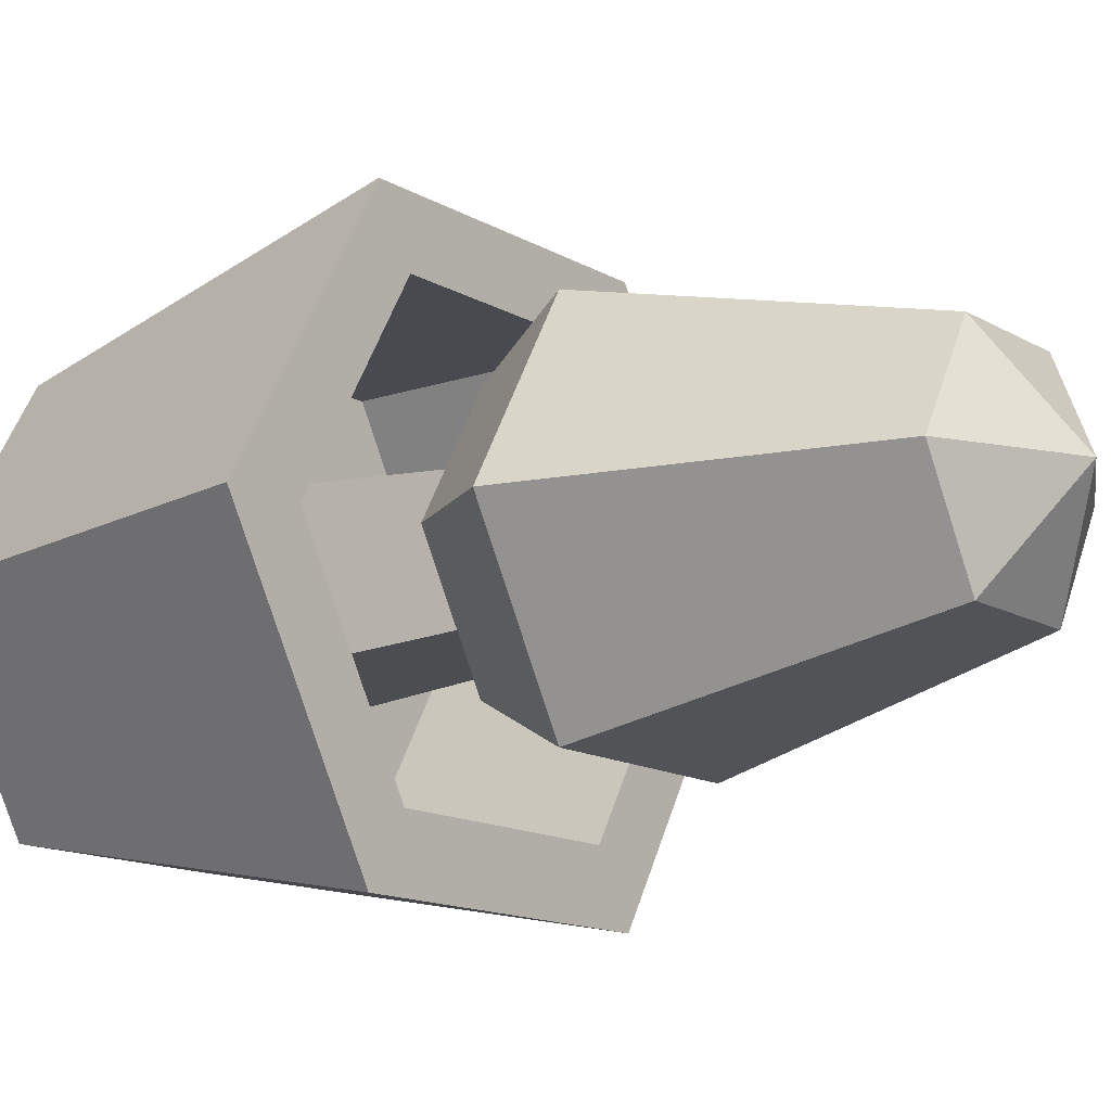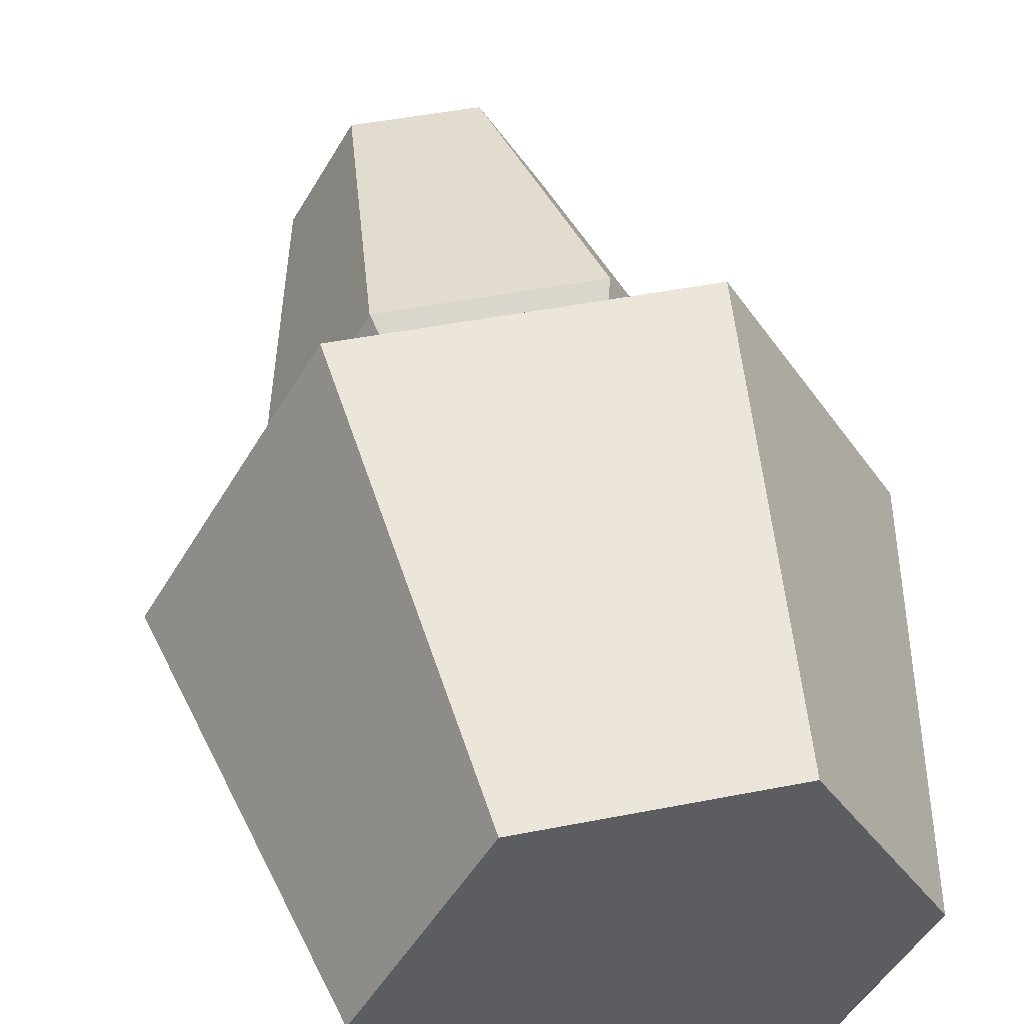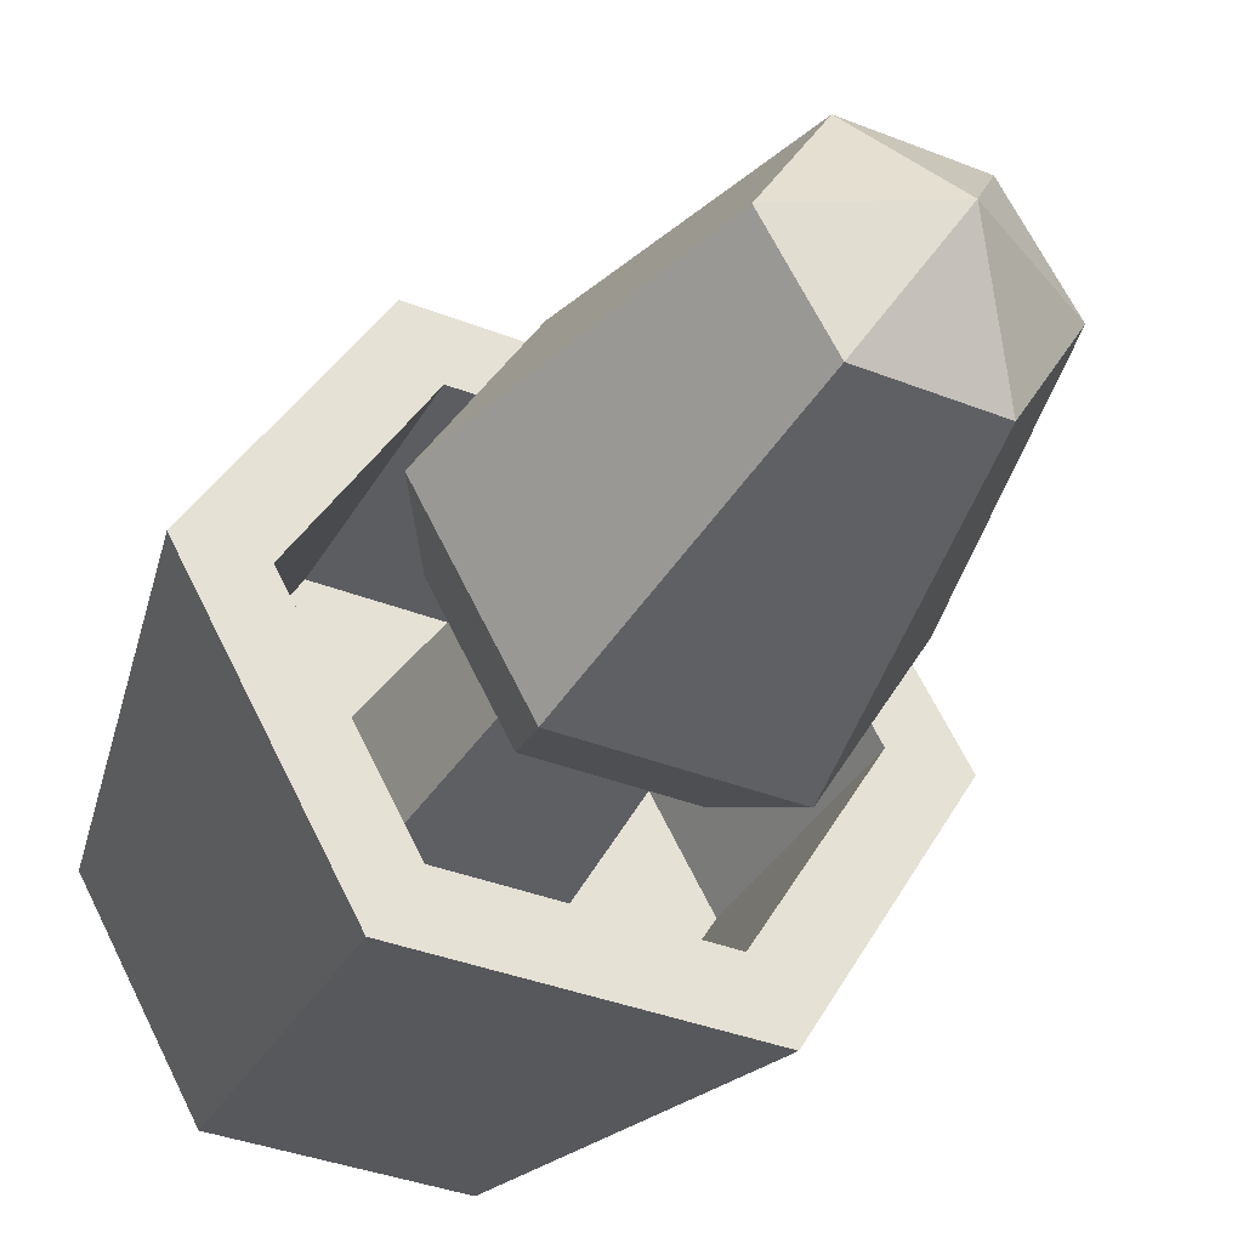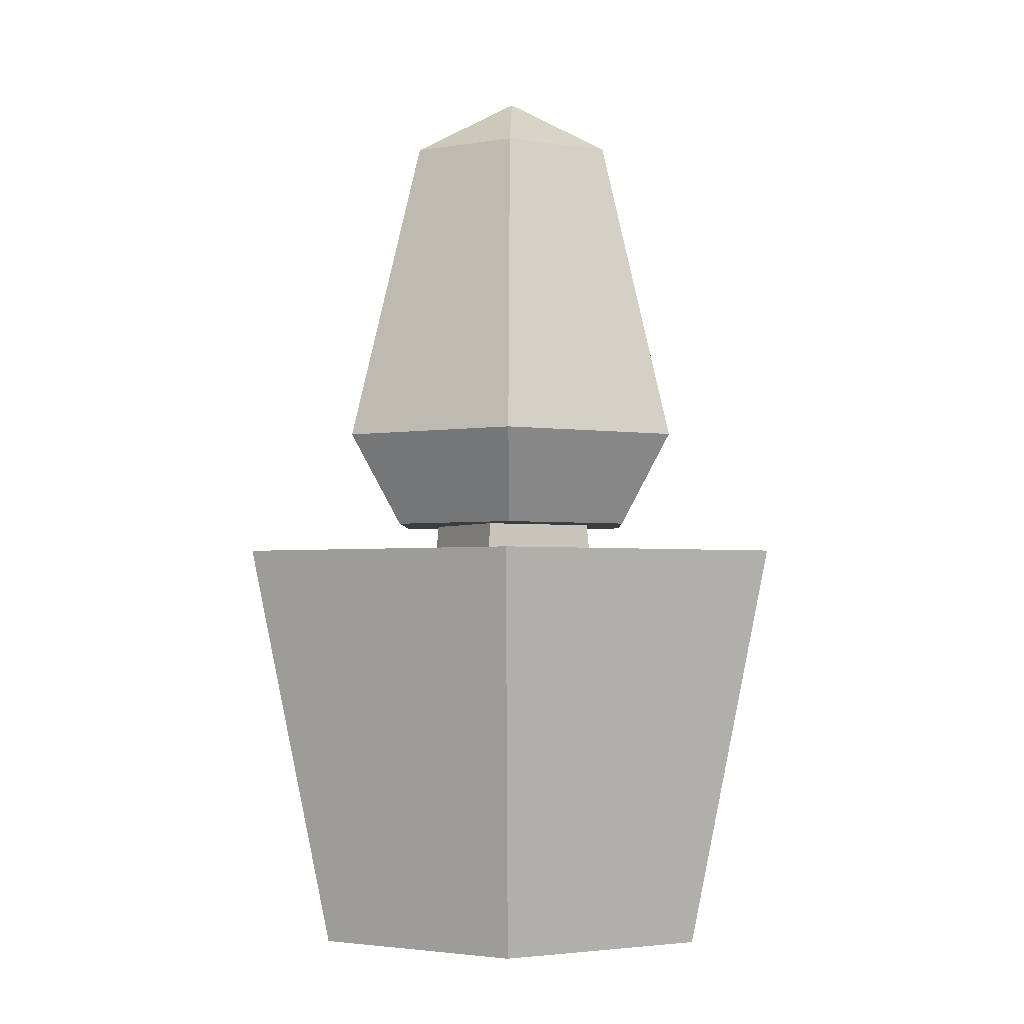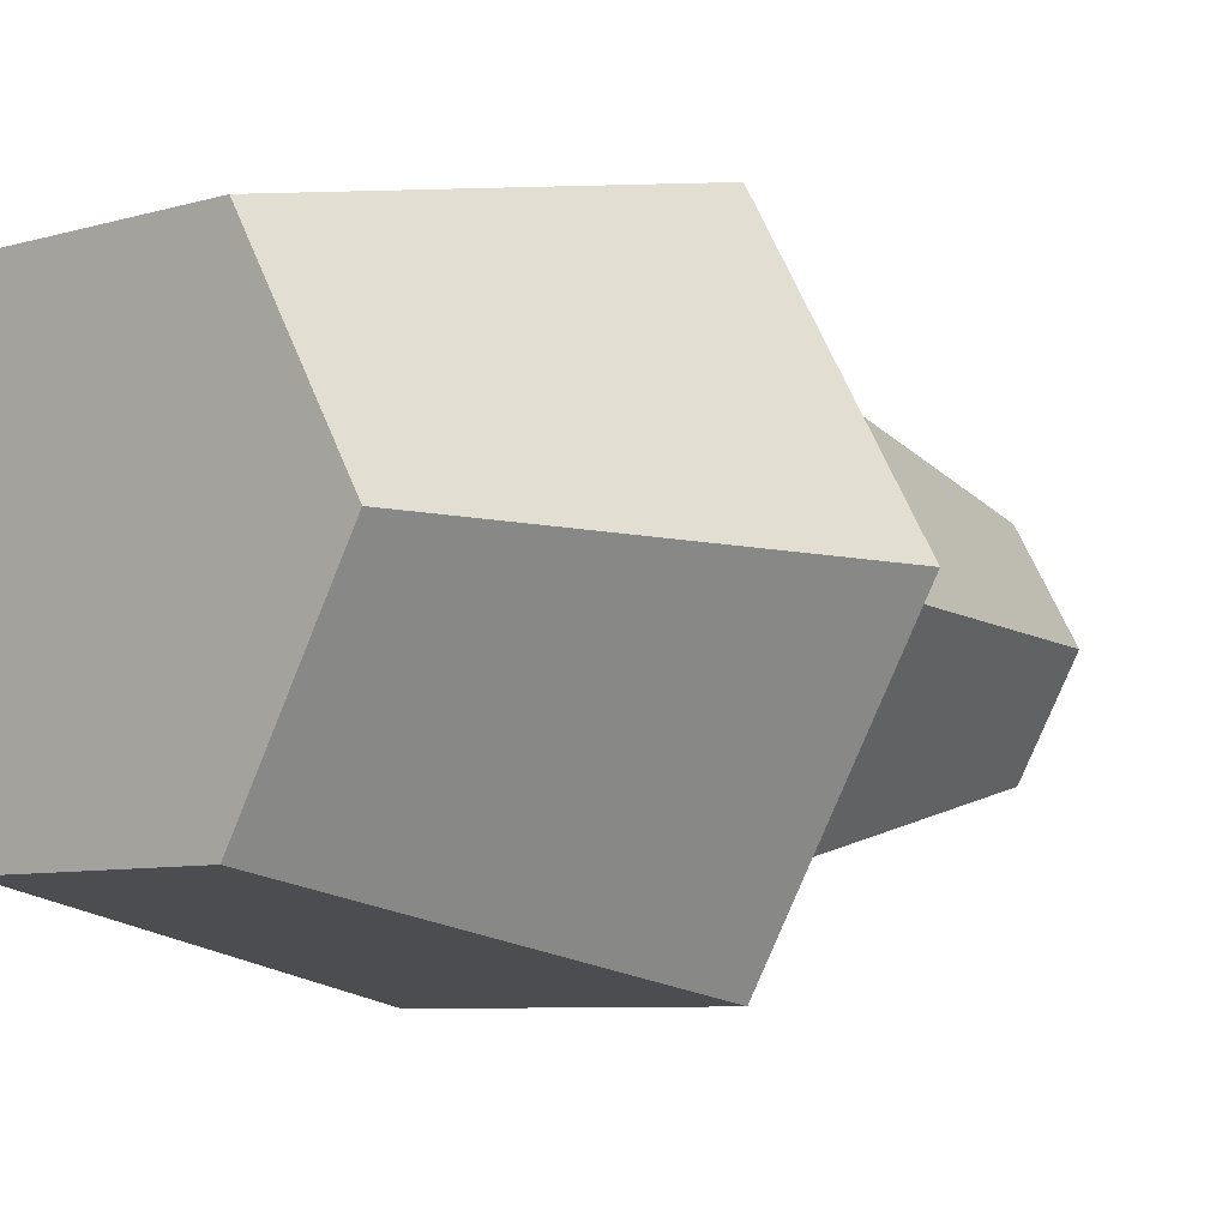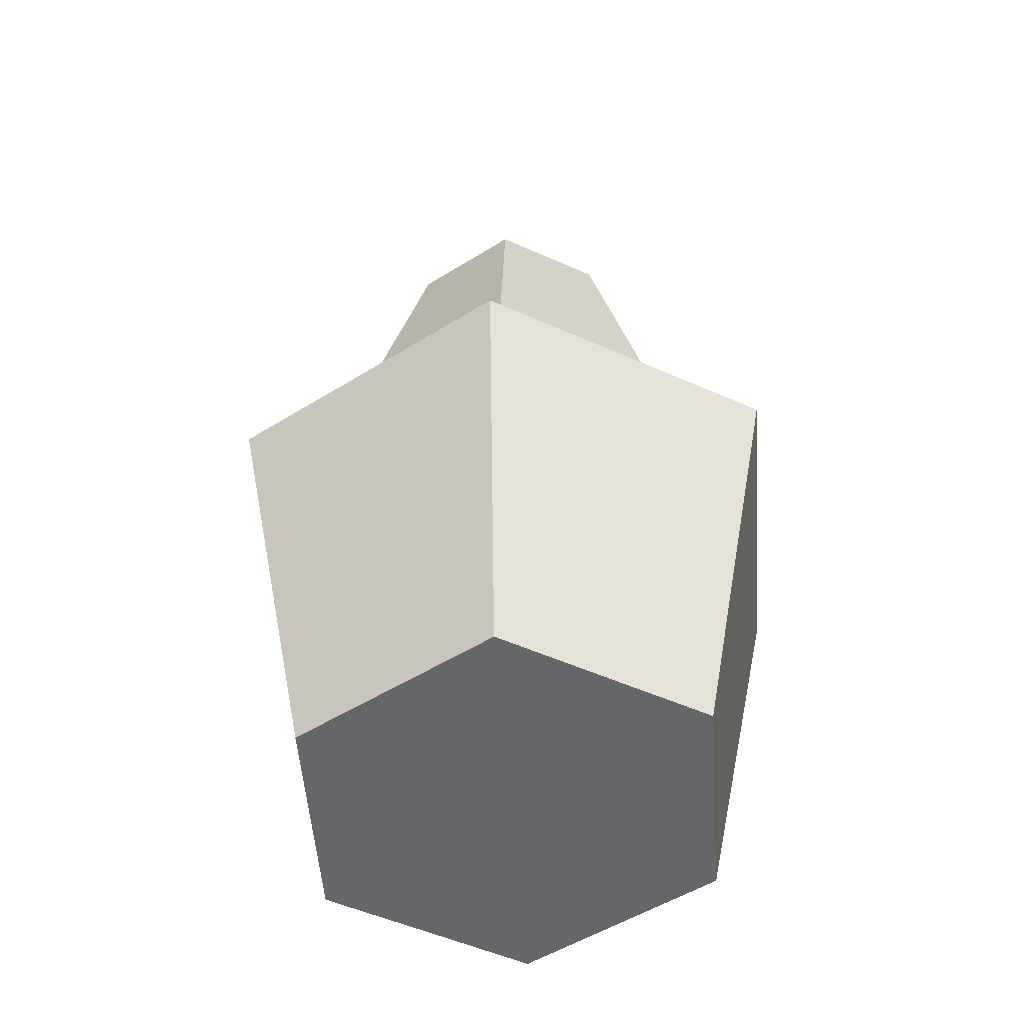
<metadata>
{"format":"obj","ext":"obj","renderer":"f3d","projection":"perspective","resolution":1024,"background":"white","views":[{"elev":-13.6,"azim":127.7,"up":"+Z"},{"elev":47.2,"azim":-12.5,"up":"+Z"},{"elev":-37.2,"azim":153.0,"up":"+Z"},{"elev":-2.6,"azim":151.1,"up":"+Y"},{"elev":-6.9,"azim":41.4,"up":"+Z"},{"elev":-51.8,"azim":94.1,"up":"+Y"}]}
</metadata>
<code>
o plantSmall3
v 0.14 -0 0.2425
v 0.196 0.52 0.3395
v -0.196 0.52 0.3395
v -0.14 -0 0.2425
v -0.2964 0.2 -0
v -0.1482 0.2 -0.2567
v -0.1482 0.52 -0.2567
v -0.2964 0.52 -0
v 0.1 0.2 0.1
v 0.1482 0.2 0.2567
v 0.2964 0.2 0
v 0.1 0.2 -0.1
v 0.1482 0.2 -0.2567
v -0.1 0.2 -0.1
v -0.1 0.2 0.1
v -0.1482 0.2 0.2567
v -0.196 0.52 -0.3395
v 0.196 0.52 -0.3395
v 0.14 0 -0.2425
v -0.14 0 -0.2425
v -0.28 0 -0
v -0.392 0.52 -0
v 0.28 -0 0
v 0.392 0.52 0
v 0.1482 0.52 -0.2567
v 0.1482 0.52 0.2567
v -0.1482 0.52 0.2567
v 0.2964 0.52 0
v 0.077 0.56 -0.077
v -0.077 0.56 -0.077
v 0.077 0.56 0.077
v -0.077 0.56 0.077
v -0.1759 0.56 0
v -0.08797 0.56 0.1524
v -0.124 0.68 0.2148
v -0.2481 0.68 -0
v 0.08797 0.56 0.1524
v 0.1759 0.56 0
v 0.2481 0.68 0
v 0.124 0.68 0.2148
v -0.124 0.68 -0.2148
v -0.1464 1.08 0
v -0.07318 1.08 -0.1268
v 0.1464 1.08 0
v 0.07318 1.08 0.1268
v -0.07318 1.08 0.1268
v -0 1.16 0
v 0.07318 1.08 -0.1268
v 0.124 0.68 -0.2148
v 0.08797 0.56 -0.1524
v -0.08797 0.56 -0.1524
f 1 2 3
f 3 4 1
f 5 6 7
f 7 8 5
f 9 10 11
f 11 12 9
f 11 13 12
f 13 14 12
f 13 6 14
f 10 9 15
f 10 15 5
f 15 14 5
f 14 6 5
f 5 16 10
f 17 18 19
f 19 20 17
f 20 21 22
f 22 17 20
f 1 4 21
f 21 23 1
f 21 20 23
f 20 19 23
f 1 23 24
f 24 2 1
f 13 25 7
f 7 6 13
f 23 19 18
f 18 24 23
f 26 3 2
f 2 24 26
f 26 27 3
f 24 28 26
f 24 18 28
f 18 25 28
f 22 3 27
f 27 8 22
f 8 7 22
f 7 17 22
f 7 25 17
f 25 18 17
f 26 10 16
f 16 27 26
f 11 10 26
f 26 28 11
f 21 4 3
f 3 22 21
f 16 5 8
f 8 27 16
f 13 11 28
f 28 25 13
f 29 12 14
f 14 30 29
f 15 9 31
f 31 32 15
f 14 15 32
f 32 30 14
f 9 12 29
f 29 31 9
f 33 34 35
f 35 36 33
f 37 38 39
f 39 40 37
f 41 36 42
f 42 43 41
f 40 39 44
f 44 45 40
f 42 46 47
f 46 45 47
f 37 40 35
f 35 34 37
f 48 49 41
f 41 43 48
f 47 48 43
f 36 35 46
f 46 42 36
f 41 49 50
f 50 51 41
f 35 40 45
f 45 46 35
f 42 47 43
f 39 49 48
f 48 44 39
f 38 50 49
f 49 39 38
f 47 44 48
f 51 33 36
f 36 41 51
f 45 44 47
f 32 37 34
f 34 33 32
f 33 30 32
f 33 51 30
f 51 29 30
f 51 50 29
f 37 32 31
f 31 38 37
f 31 29 38
f 29 50 38

</code>
